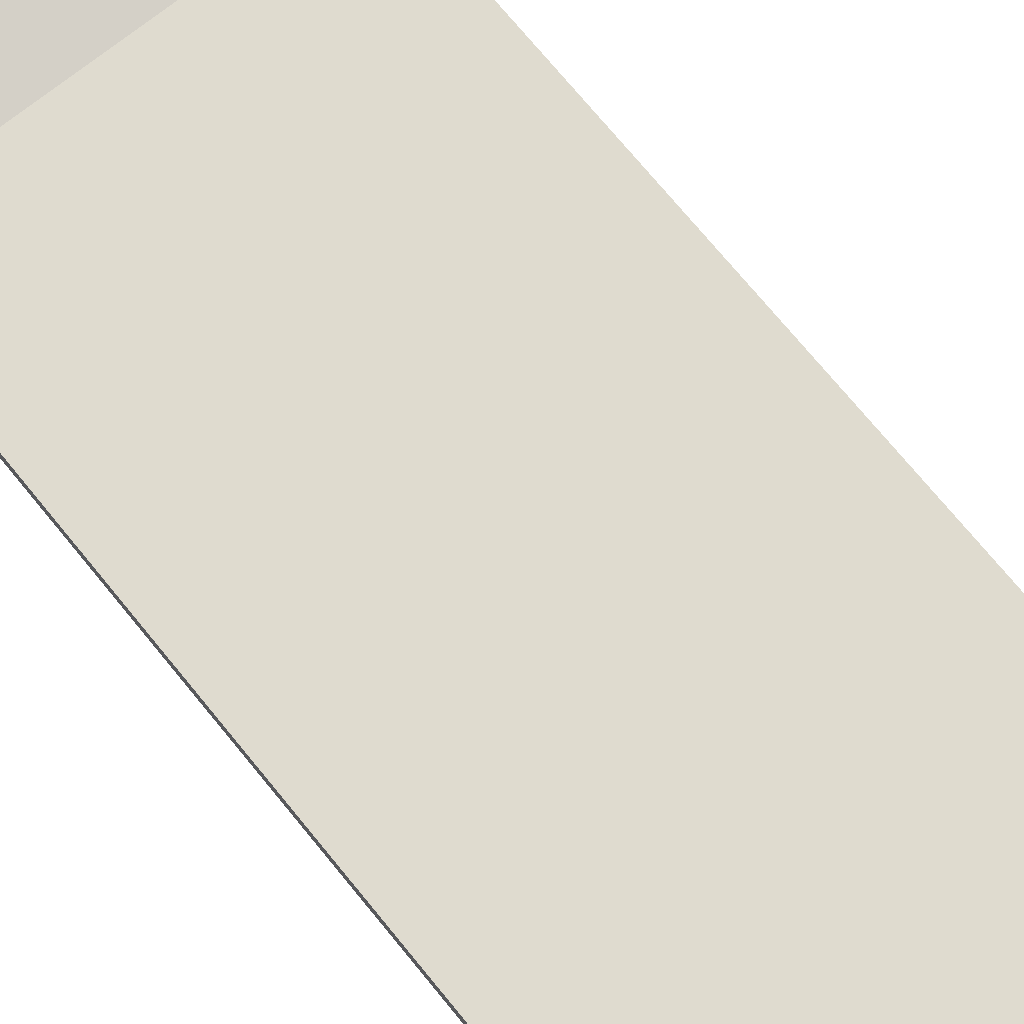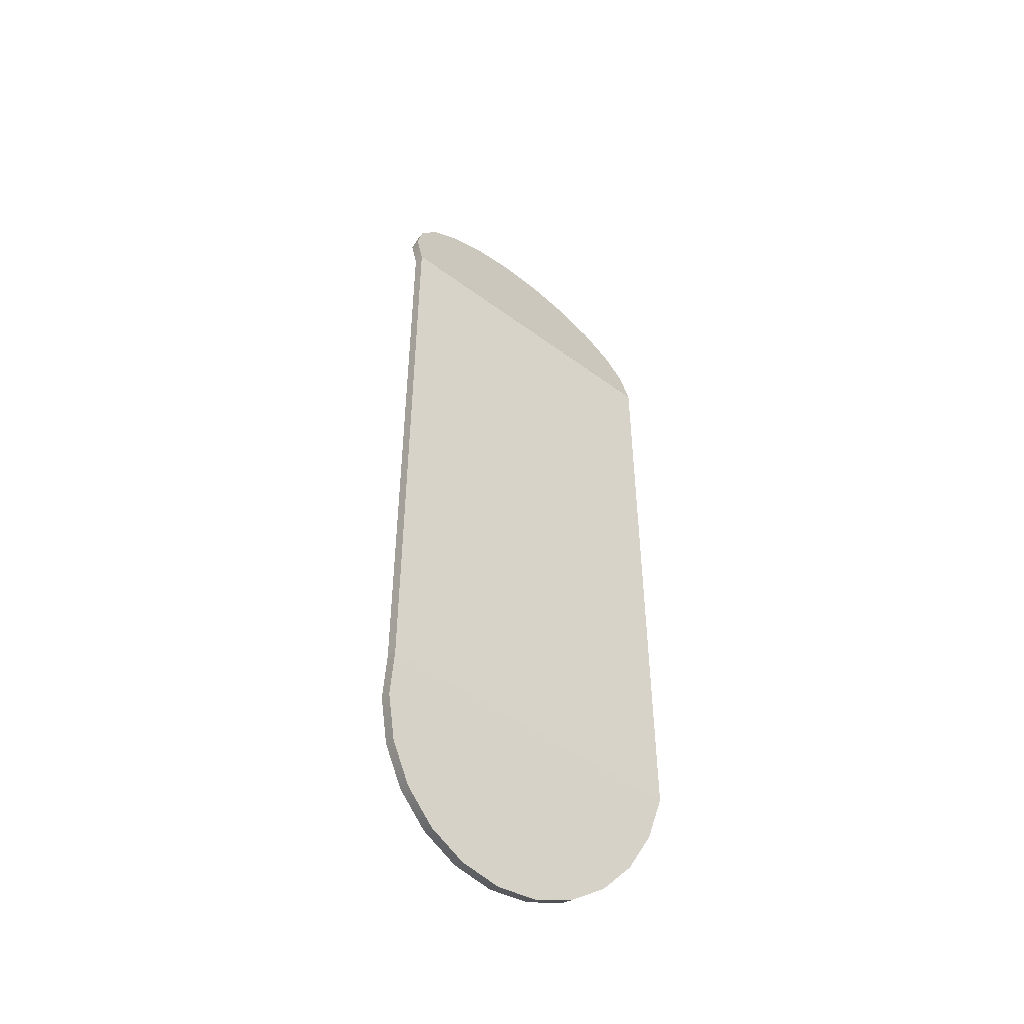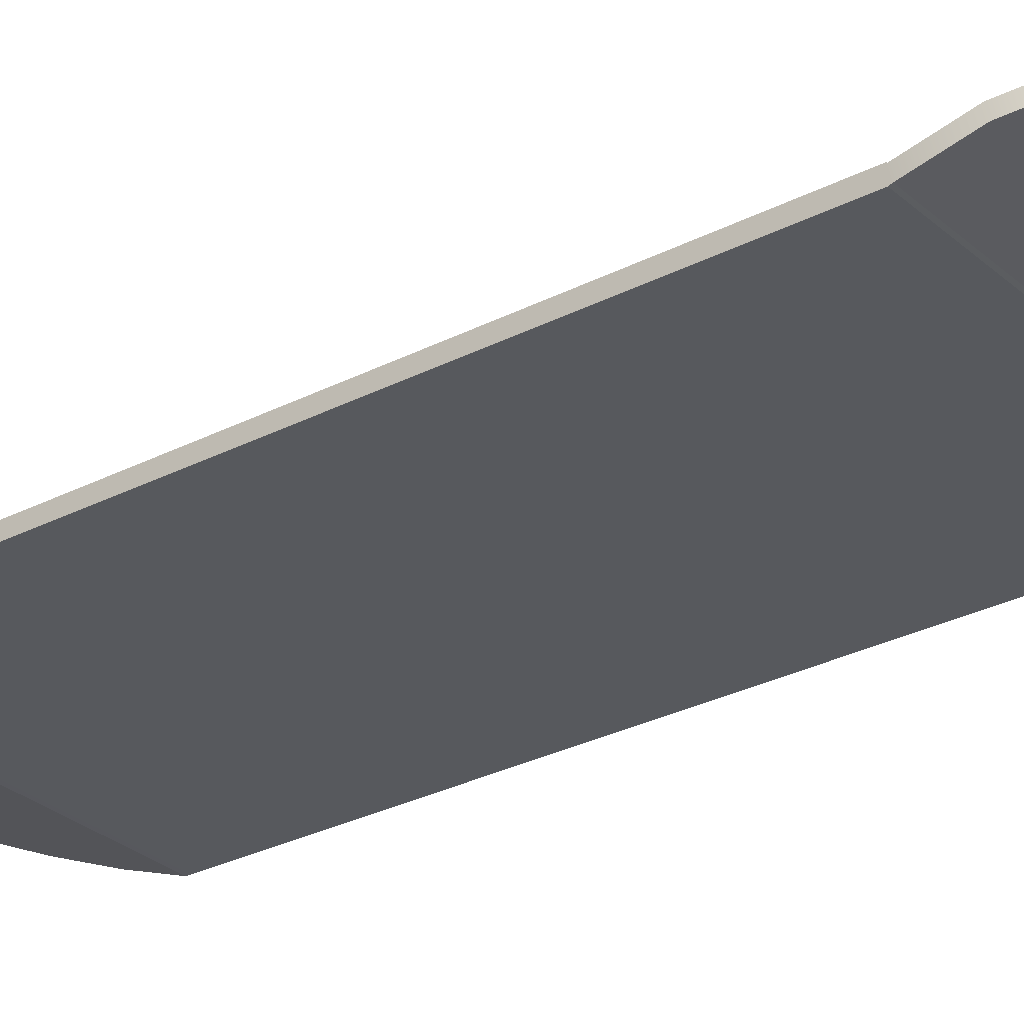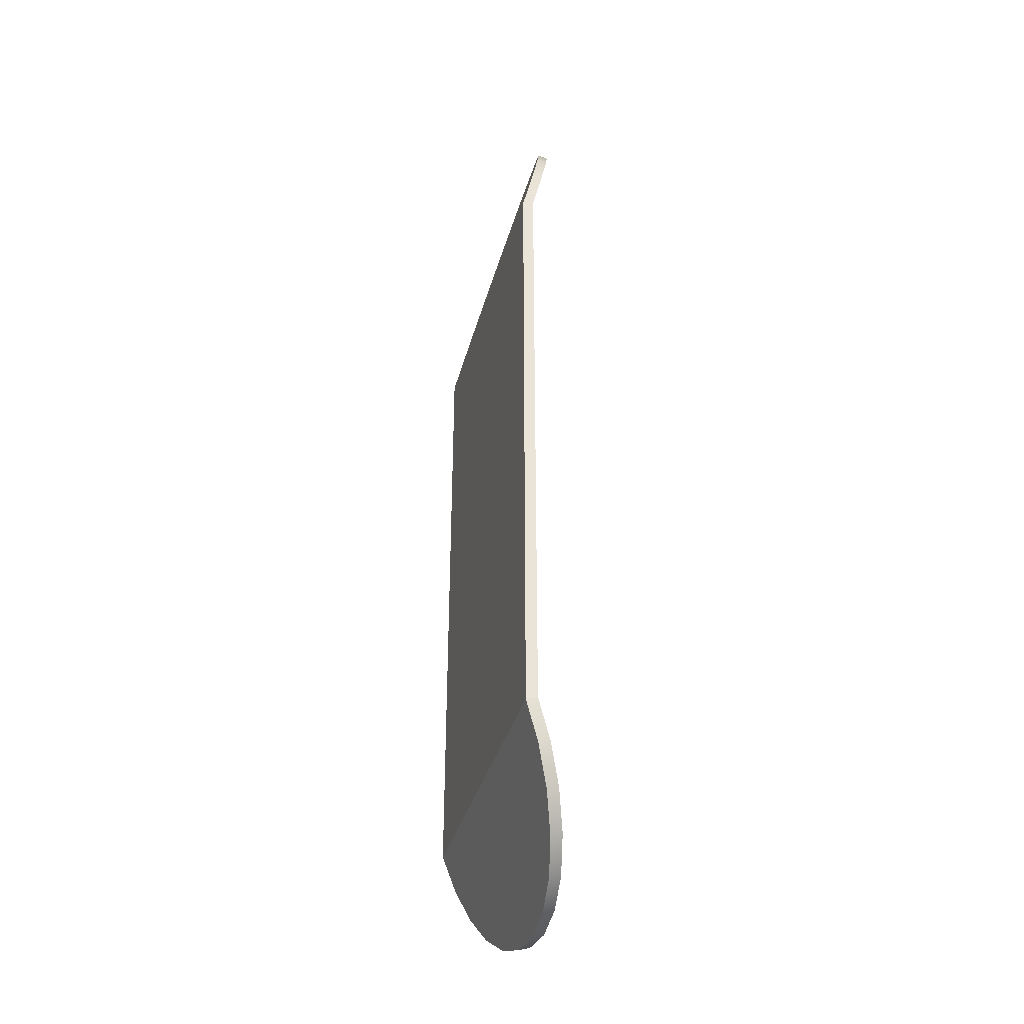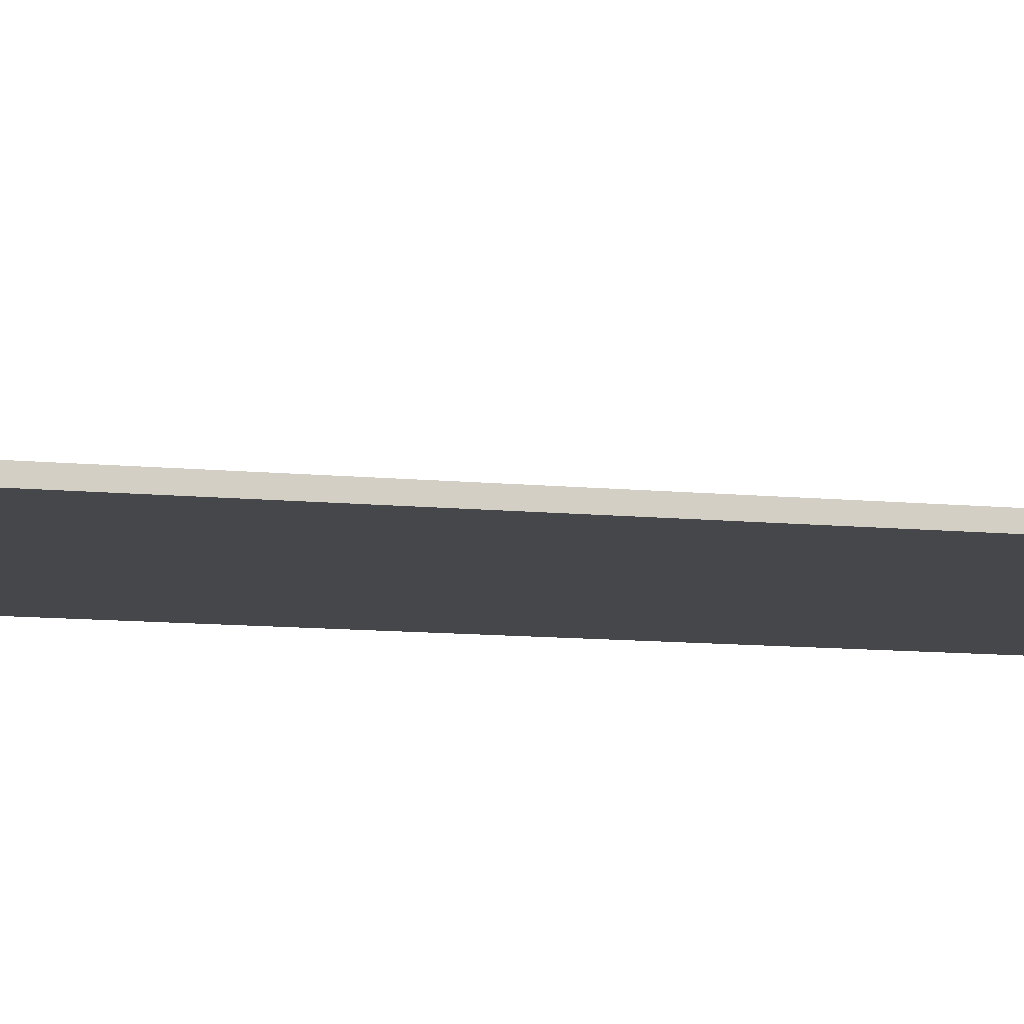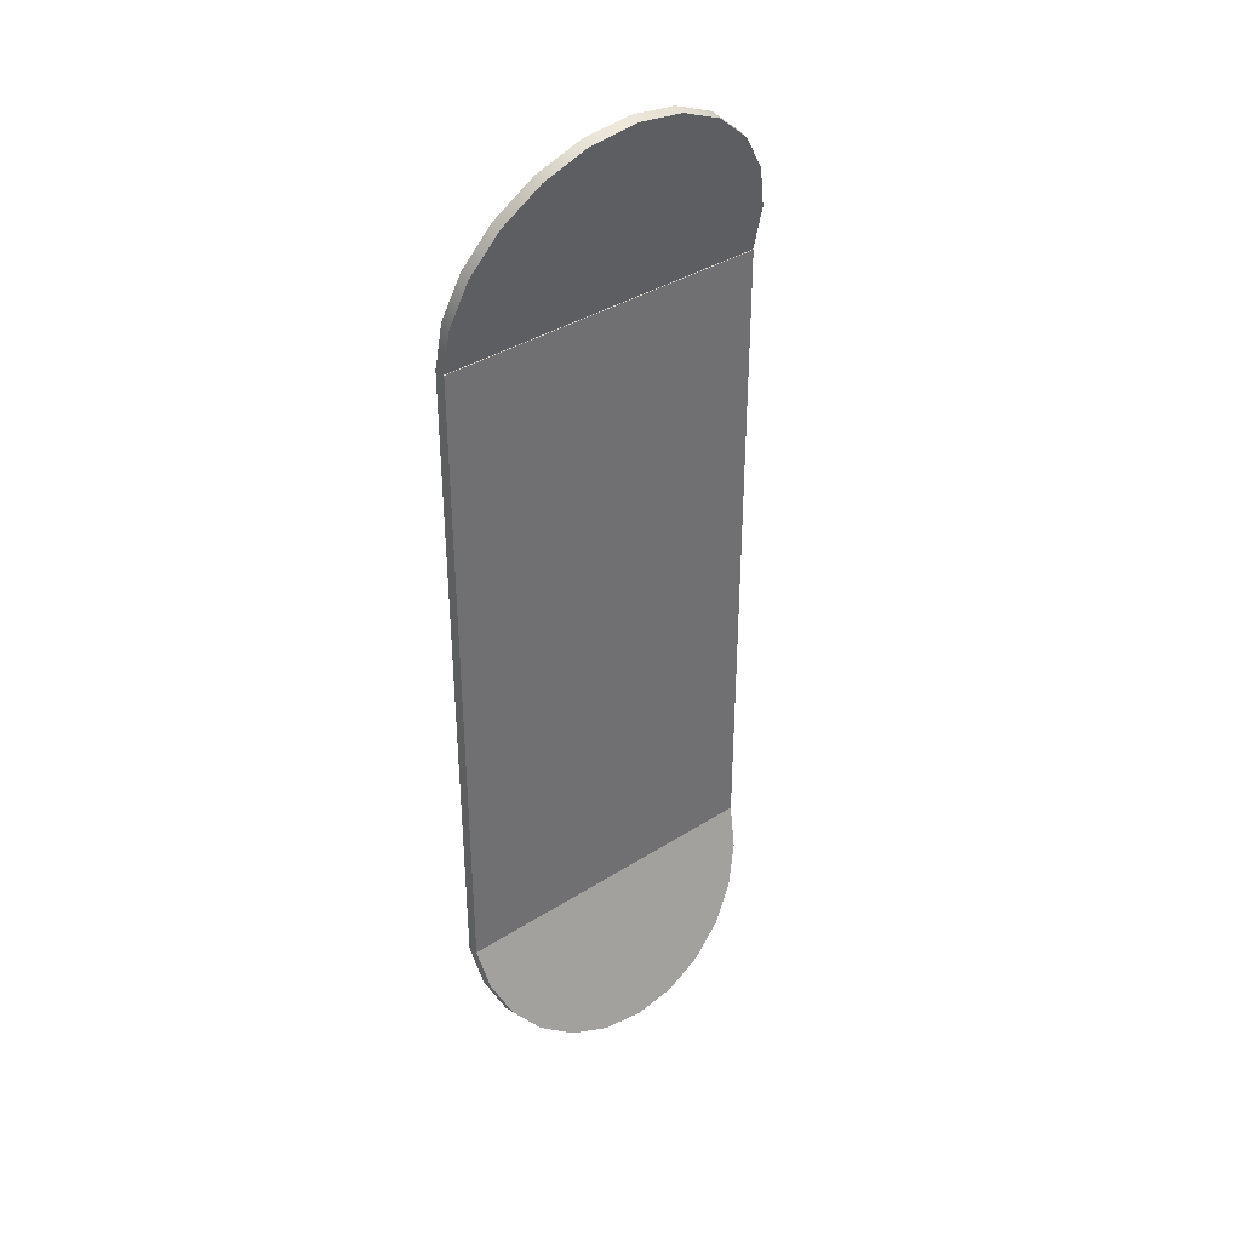
<metadata>
{"format":"obj","ext":"obj","renderer":"f3d","projection":"perspective","resolution":1024,"background":"white","views":[{"elev":70.4,"azim":141.1,"up":"+Y"},{"elev":-49.1,"azim":-39.5,"up":"+Z"},{"elev":-29.0,"azim":-52.4,"up":"+Y"},{"elev":-37.4,"azim":74.9,"up":"+Z"},{"elev":-10.6,"azim":-103.9,"up":"+Y"},{"elev":37.8,"azim":140.9,"up":"+Z"}]}
</metadata>
<code>
v 0.1559 -0.01743 -0.3269
v -0.1559 -0.01743 0.2935
v 0.1559 -0.01743 0.2935
v -0.1559 -0.01743 -0.3269
v 0.1506 -0.004964 -0.3653
v -0.1506 -0.004964 -0.3653
v 0.135 0.006656 -0.401
v 0.1559 -0.02765 0.2958
v 0.1556 -0.01758 0.3392
v 0.1559 -0.01797 0.2936
v -0.135 0.006656 -0.401
v -0.1559 -0.02765 0.2958
v -0.1559 -0.01797 0.2936
v -0.1556 -0.01758 0.3392
v 0.1556 -0.007908 0.337
v 0.1102 0.01664 -0.4317
v -0.1556 -0.007908 0.337
v 0.1427 -0.007947 0.3808
v -0.1102 0.01664 -0.4317
v -0.1427 -0.007947 0.3808
v 0.1427 0.00173 0.3785
v 0.07796 0.02429 -0.4553
v -0.1427 0.00173 0.3785
v 0.1184 0.000491 0.4172
v -0.07796 0.02429 -0.4553
v -0.1184 0.000491 0.4172
v 0.1184 0.01017 0.4149
v 0.04035 0.02911 -0.4701
v -0.1184 0.01017 0.4149
v 0.08466 0.01673 0.4432
v -0.04035 0.02911 -0.4701
v -0.08466 0.007054 0.4455
v 0.08466 0.007054 0.4455
v -0 0.03075 -0.4752
v -0.08466 0.01673 0.4432
v 0.0441 0.02089 0.4612
v -0.0441 0.01121 0.4634
v 0.0441 0.01121 0.4634
v -0.0441 0.02089 0.4612
v -0 0.02232 0.4673
v -0 0.01264 0.4696
v 0.1559 -0.02847 0.2935
v -0.1559 -0.02847 -0.3269
v -0.1559 -0.02846 -0.3305
v -0.1559 -0.02847 0.2935
v 0.1559 -0.02847 -0.3269
v 0.1506 -0.01599 -0.3688
v 0.1559 -0.02846 -0.3305
v -0.1506 -0.01599 -0.3688
v 0.135 -0.004366 -0.4046
v -0.135 -0.004366 -0.4046
v 0.1102 0.005613 -0.4353
v -0.1102 0.005613 -0.4353
v 0.07796 0.01327 -0.4589
v -0.07796 0.01327 -0.4589
v 0.04035 0.01808 -0.4737
v -0.04035 0.01808 -0.4737
v -0 0.01972 -0.4787
g mesh1_mesh1-geometry
f 1 2 3
f 2 1 4
f 5 4 1
f 4 5 6
f 6 5 7
f 8 9 10
f 6 7 11
f 12 13 14
f 8 12 9
f 15 10 9
f 13 15 10
f 10 15 13
f 11 7 16
f 17 14 13
f 12 14 9
f 9 18 15
f 17 15 13
f 13 15 17
f 11 16 19
f 14 17 20
f 9 14 18
f 21 15 18
f 17 21 15
f 15 21 17
f 19 16 22
f 23 20 17
f 14 20 18
f 18 24 21
f 23 21 17
f 17 21 23
f 19 22 25
f 20 23 26
f 18 20 24
f 27 21 24
f 23 27 21
f 21 27 23
f 25 22 28
f 29 26 23
f 20 26 24
f 27 24 30
f 29 27 23
f 23 27 29
f 25 28 31
f 26 29 32
f 24 26 33
f 33 30 24
f 29 30 27
f 27 30 29
f 31 28 34
f 35 32 29
f 26 32 33
f 30 33 36
f 35 30 29
f 29 30 35
f 32 35 37
f 33 32 38
f 38 36 33
f 35 36 30
f 30 36 35
f 39 37 35
f 32 37 38
f 36 38 40
f 39 36 35
f 35 36 39
f 37 39 41
f 41 38 37
f 41 40 38
f 36 39 40
f 40 39 36
f 40 41 39
g mesh1_mesh1-geometry
f 3 2 1
f 4 1 2
f 2 42 3
f 3 1 42
f 1 4 5
f 1 43 4
f 4 43 1
f 1 44 4
f 4 2 43
f 42 2 45
f 46 42 1
f 6 5 4
f 5 47 1
f 43 1 46
f 46 1 43
f 44 1 48
f 44 49 4
f 45 43 2
f 45 42 43
f 46 43 42
f 7 5 6
f 6 4 49
f 48 1 47
f 47 5 50
f 44 48 49
f 13 8 10
f 7 50 5
f 11 7 6
f 49 51 6
f 47 49 48
f 50 51 47
f 8 13 12
f 50 7 52
f 16 7 11
f 11 6 51
f 51 49 47
f 53 51 50
f 16 52 7
f 52 53 50
f 19 16 11
f 51 53 11
f 52 16 54
f 55 53 52
f 22 16 19
f 19 11 53
f 22 54 16
f 54 55 52
f 55 25 53
f 25 22 19
f 19 53 25
f 54 22 56
f 57 55 54
f 25 55 31
f 28 22 25
f 28 56 22
f 56 57 54
f 57 31 55
f 31 28 25
f 56 28 58
f 58 57 56
f 31 57 34
f 34 28 31
f 34 58 28
f 58 34 57
g mesh1_mesh1-geometry
f 3 42 2
f 42 1 3
f 4 44 1
f 43 2 4
f 45 2 42
f 3 8 42
f 42 8 3
f 1 42 46
f 1 47 5
f 4 44 43
f 43 44 4
f 48 1 44
f 4 49 44
f 2 43 45
f 12 2 45
f 45 2 12
f 42 45 8
f 8 3 10
f 10 3 8
f 1 46 48
f 48 46 1
f 49 4 6
f 47 1 48
f 50 5 47
f 43 46 44
f 48 44 46
f 2 12 13
f 13 12 2
f 12 8 45
f 10 9 8
f 10 8 13
f 5 50 7
f 6 51 49
f 14 13 12
f 12 13 8
f 9 10 15
f 52 7 50
f 51 6 11
f 13 14 17
f 15 18 9
f 7 52 16
f 11 53 51
f 20 17 14
f 18 15 21
f 54 16 52
f 53 11 19
f 17 20 23
f 21 24 18
f 16 54 22
f 53 25 55
f 25 53 19
f 26 23 20
f 24 21 27
f 56 22 54
f 31 55 25
f 23 26 29
f 30 24 27
f 22 56 28
f 55 31 57
f 32 29 26
f 24 30 33
f 58 28 56
f 34 57 31
f 29 32 35
f 36 33 30
f 28 58 34
f 57 34 58
f 37 35 32
f 33 36 38
f 35 37 39
f 40 38 36
f 41 39 37
f 38 40 41
f 39 41 40
g mesh1_mesh1-geometry
f 8 45 42
f 43 42 45
f 42 43 46
f 44 46 43
f 49 48 44
f 46 44 48
f 45 8 12
f 48 49 47
f 47 51 50
f 9 12 8
f 47 49 51
f 50 51 53
f 9 14 12
f 50 53 52
f 18 14 9
f 52 53 55
f 18 20 14
f 52 55 54
f 24 20 18
f 54 55 57
f 24 26 20
f 54 57 56
f 33 26 24
f 56 57 58
f 33 32 26
f 38 32 33
f 38 37 32
f 37 38 41

</code>
